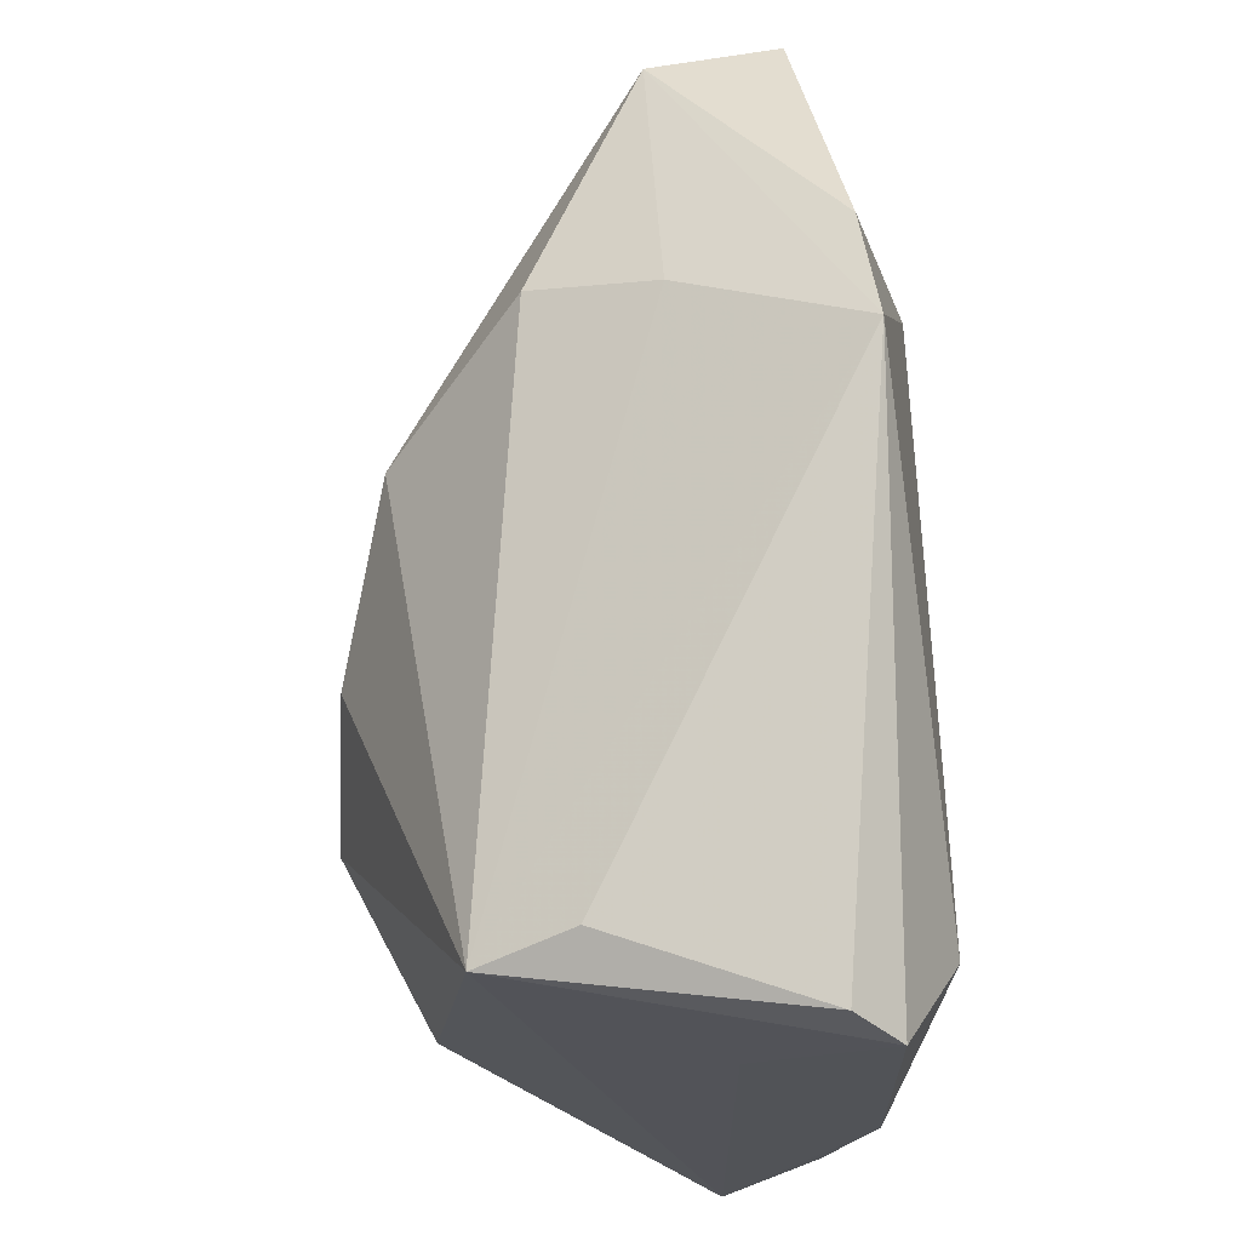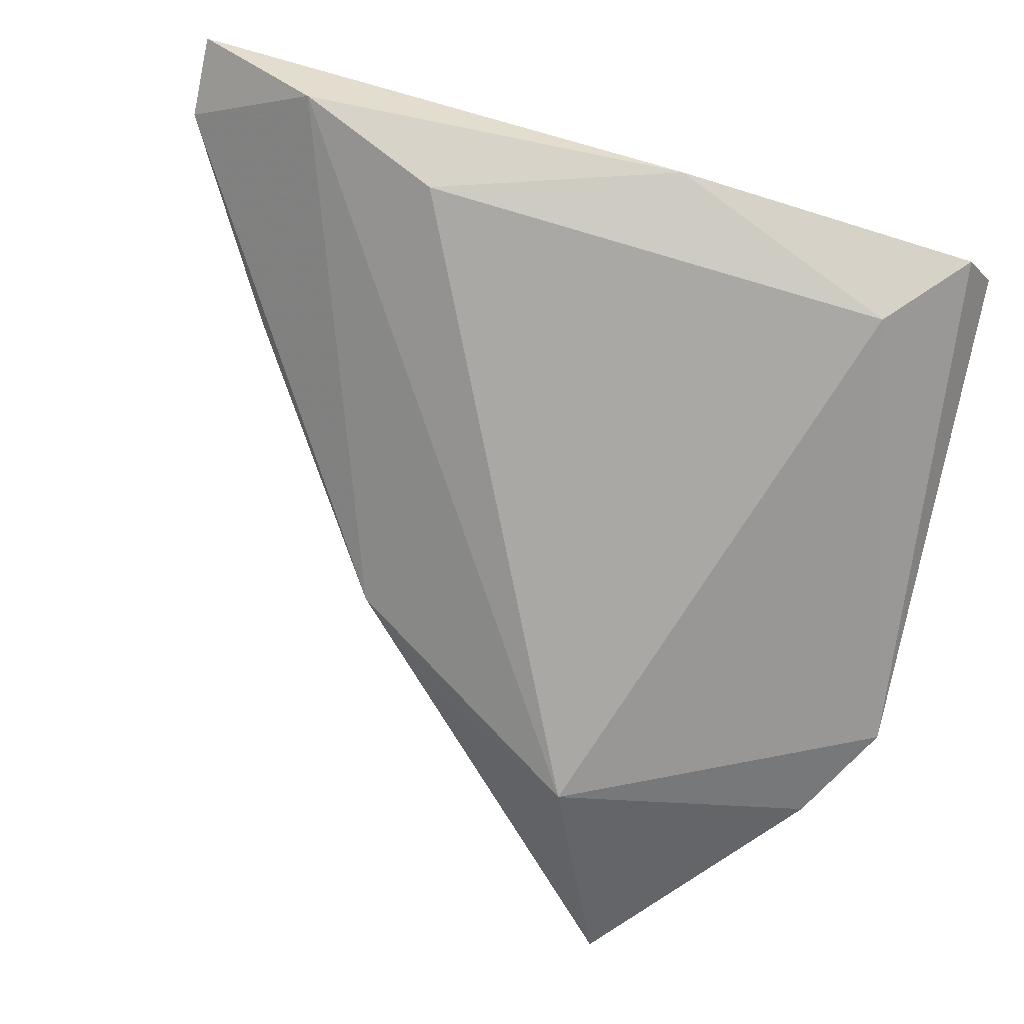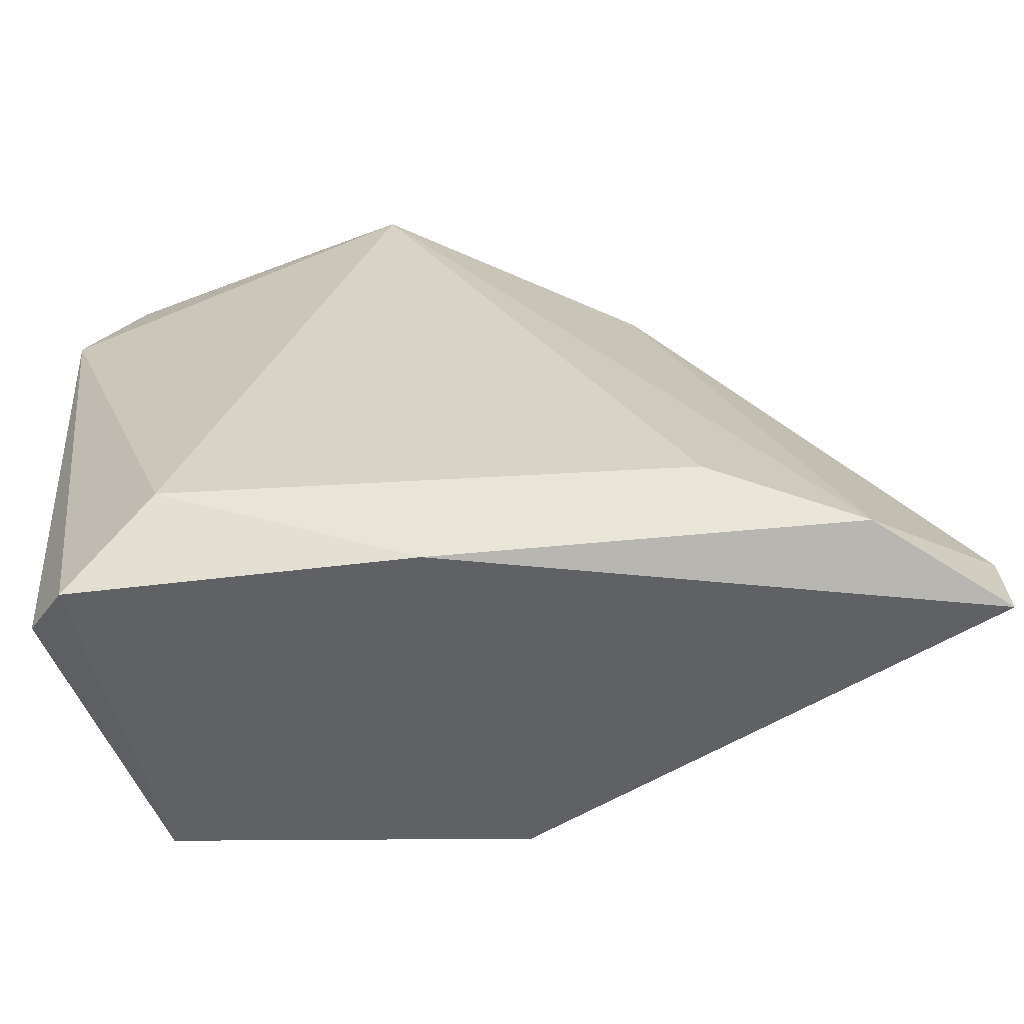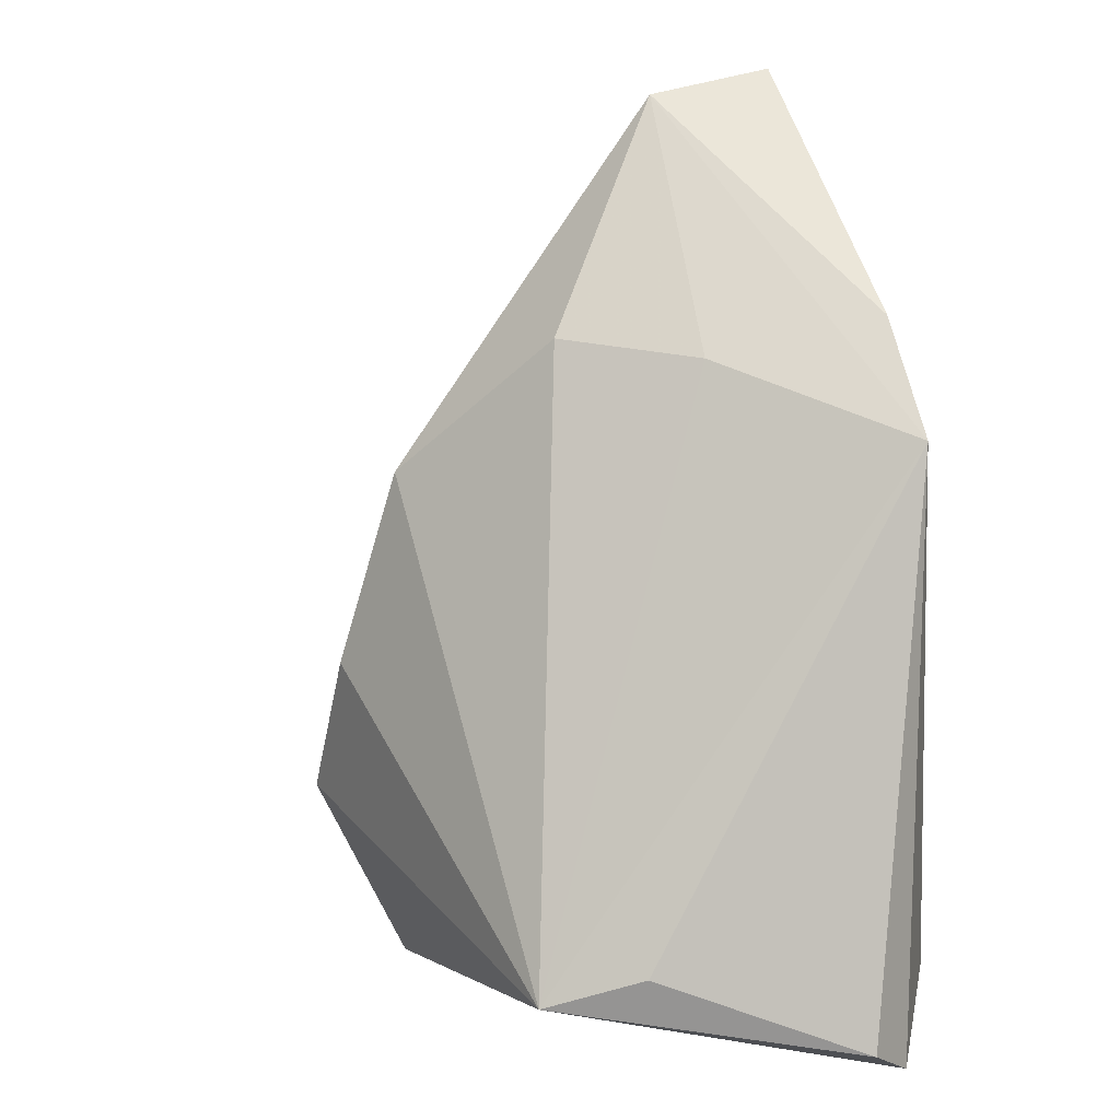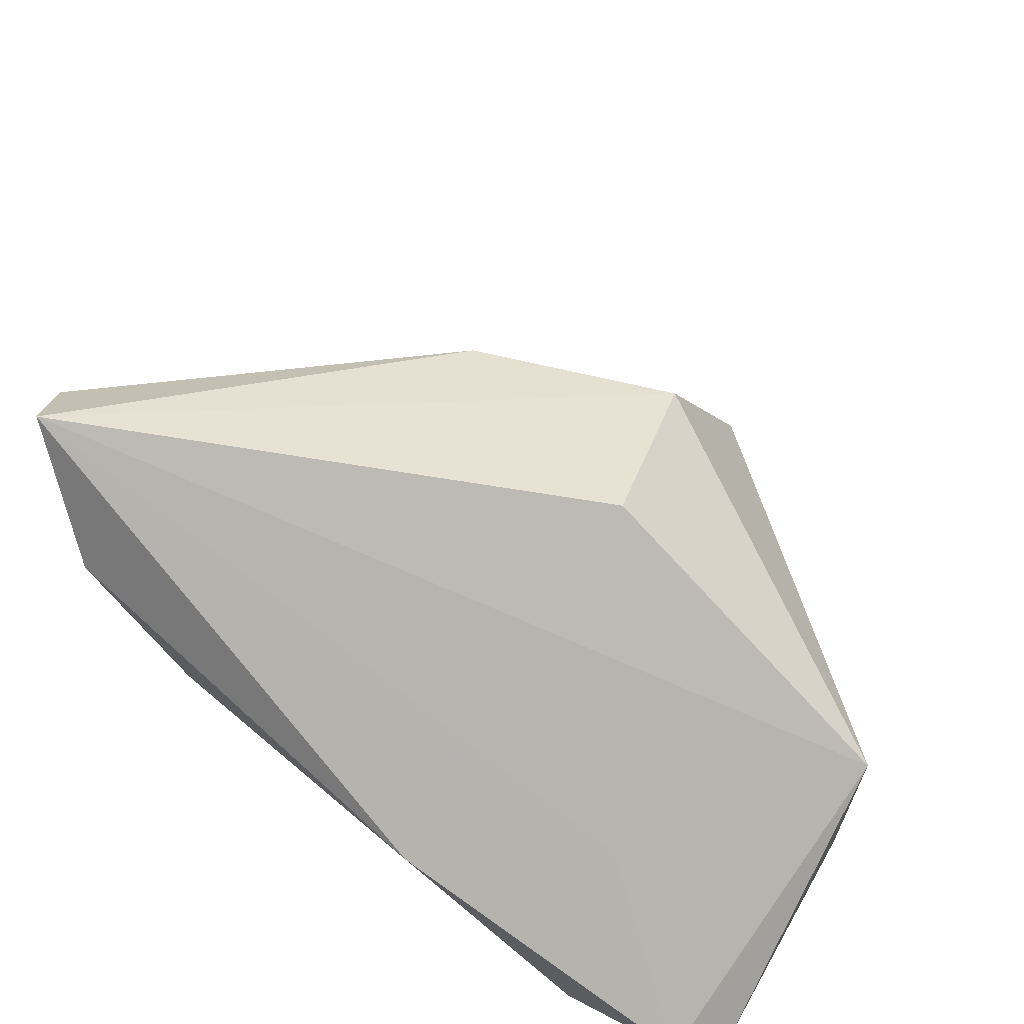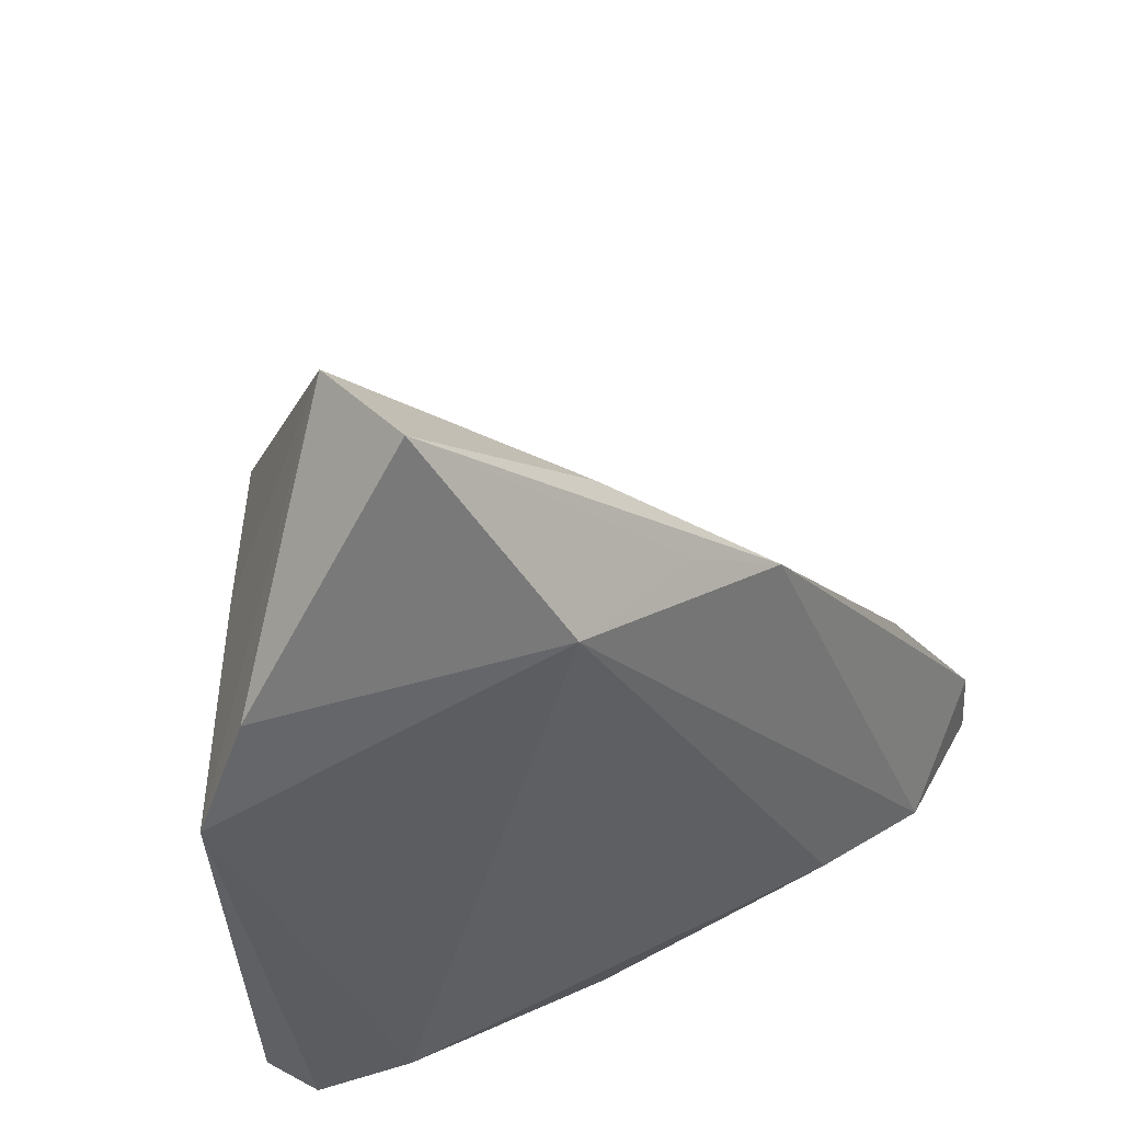
<metadata>
{"format":"obj","ext":"obj","renderer":"f3d","projection":"perspective","resolution":1024,"background":"white","views":[{"elev":-17.2,"azim":87.1,"up":"+Y"},{"elev":-75.0,"azim":-14.7,"up":"+Z"},{"elev":-61.0,"azim":-175.9,"up":"+Y"},{"elev":0.6,"azim":71.6,"up":"+Y"},{"elev":-73.4,"azim":-43.4,"up":"+Y"},{"elev":52.9,"azim":151.1,"up":"+Y"}]}
</metadata>
<code>
v -0.04558 -0.03347 -0.0166
v -0.01089 -0.009989 0.03222
v -0.01393 0.03277 -0.01295
v -0.04524 -0.005353 -0.007769
v 0.02774 0.03251 0.004071
v -0.01862 0.02067 0.002326
v 0.0235 -0.02604 -0.02033
v -0.0589 -0.03599 -0.007459
v -0.02958 -0.01075 0.02117
v -0.002626 -0.03599 -0.01704
v 0.03963 0.0246 -0.01315
v 0.03365 0.03651 -0.01186
v -0.02985 -0.0275 -0.02033
v -0.0008899 0.003131 0.03211
v 0.0136 0.06255 -0.008209
v 0.03264 -0.03433 -0.0144
v -0.02522 0.02362 -0.01208
v -0.006083 0.04356 -0.00742
v 0.03176 -0.02479 0.01114
v -0.05851 -0.02705 -0.00687
v 0.01566 0.05897 0.005122
v 0.01968 0.03466 0.01627
v -0.01047 -0.02751 0.0228
v 0.002946 0.03934 -0.02033
v 0.006118 0.02218 0.02832
v 0.03644 -0.03225 -0.009562
v 0.02702 -0.02778 0.02019
v 0.01303 -0.03284 -0.003027
f 23 2 8
f 27 5 22
f 2 23 27
f 27 23 8
f 8 2 9
f 22 5 21
f 25 27 22
f 22 21 25
f 25 9 2
f 25 21 9
f 28 27 8
f 5 27 11
f 11 21 5
f 13 7 10
f 10 28 8
f 1 10 8
f 13 10 1
f 8 9 20
f 20 1 8
f 17 1 20
f 9 21 6
f 2 27 14
f 14 25 2
f 27 25 14
f 16 11 26
f 7 11 16
f 16 10 7
f 28 10 16
f 26 27 16
f 27 28 16
f 19 27 26
f 26 11 19
f 19 11 27
f 13 1 24
f 24 1 17
f 24 7 13
f 24 11 7
f 17 6 18
f 18 6 21
f 15 17 18
f 18 21 15
f 17 20 4
f 4 6 17
f 4 20 9
f 9 6 4
f 3 17 15
f 15 24 3
f 3 24 17
f 12 24 15
f 11 24 12
f 15 21 12
f 21 11 12

</code>
